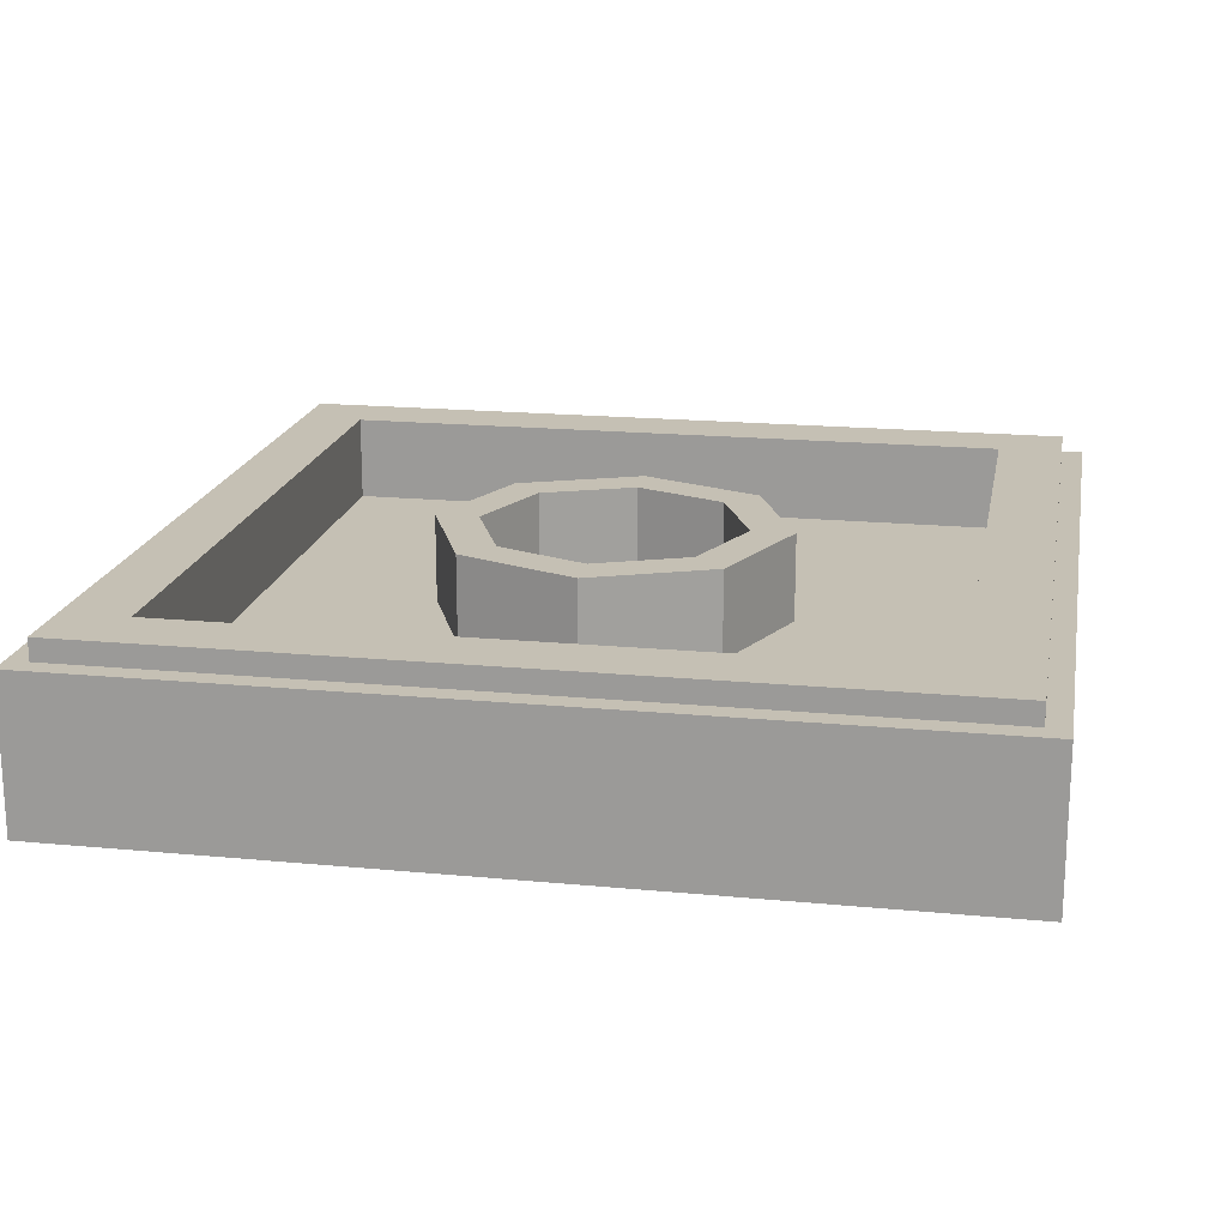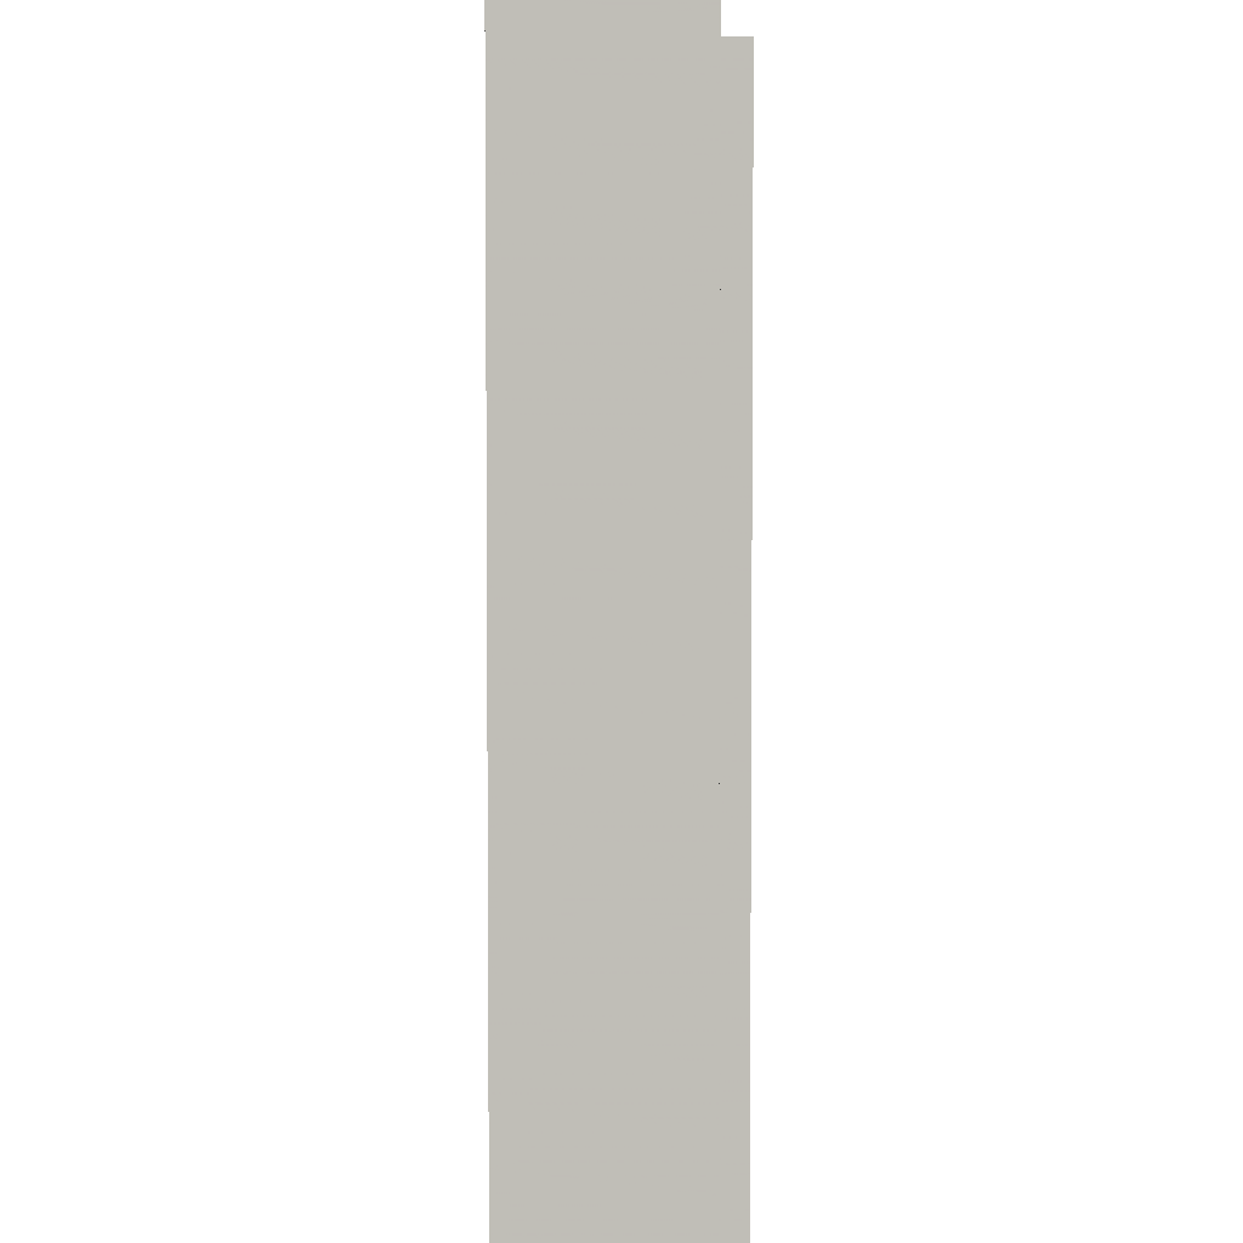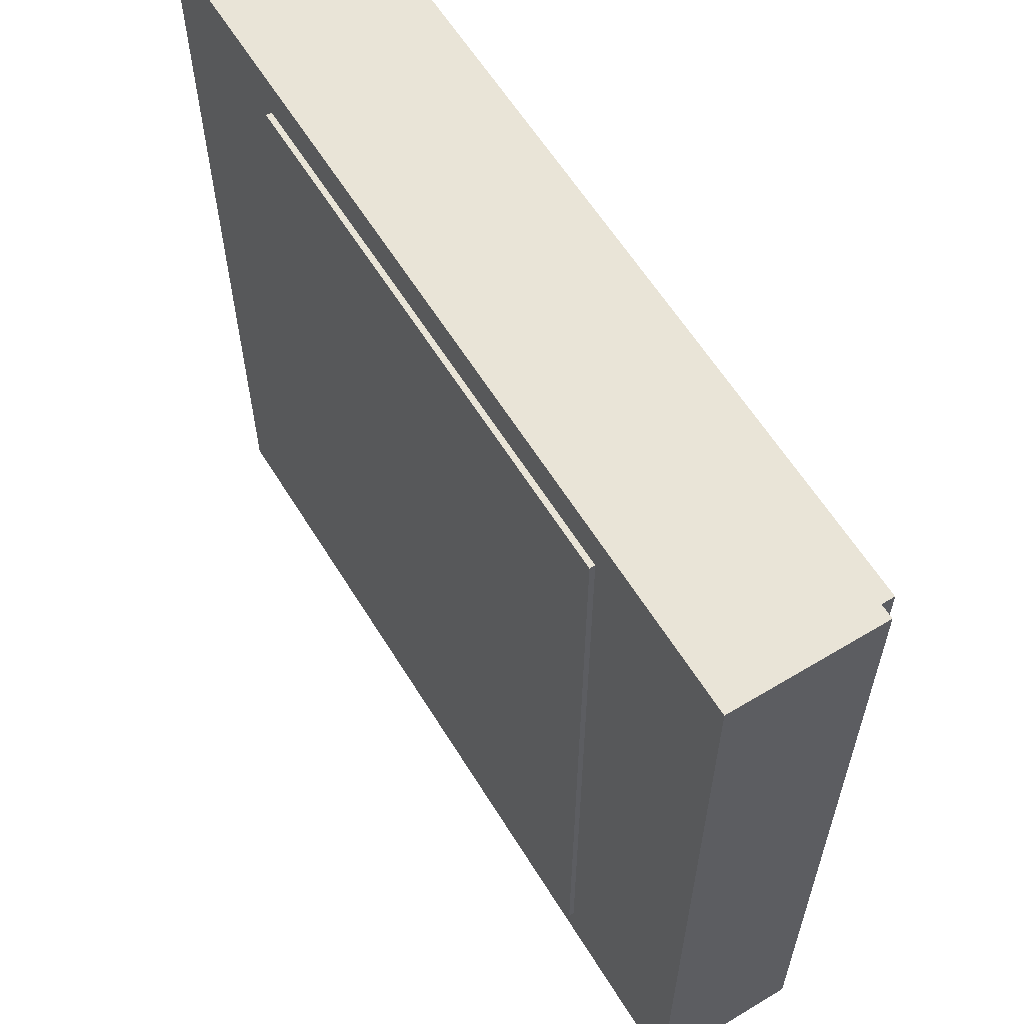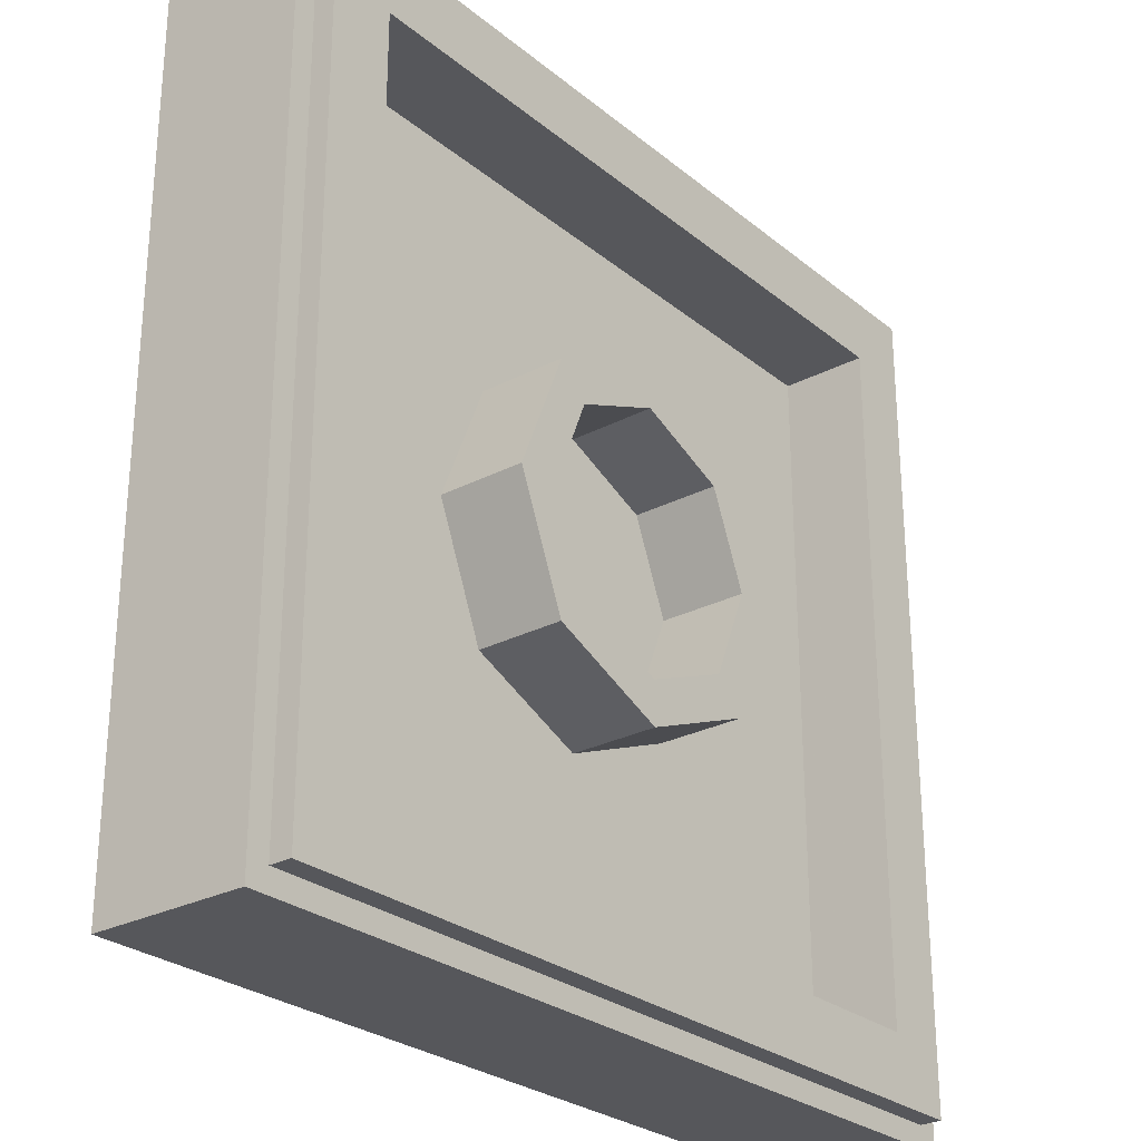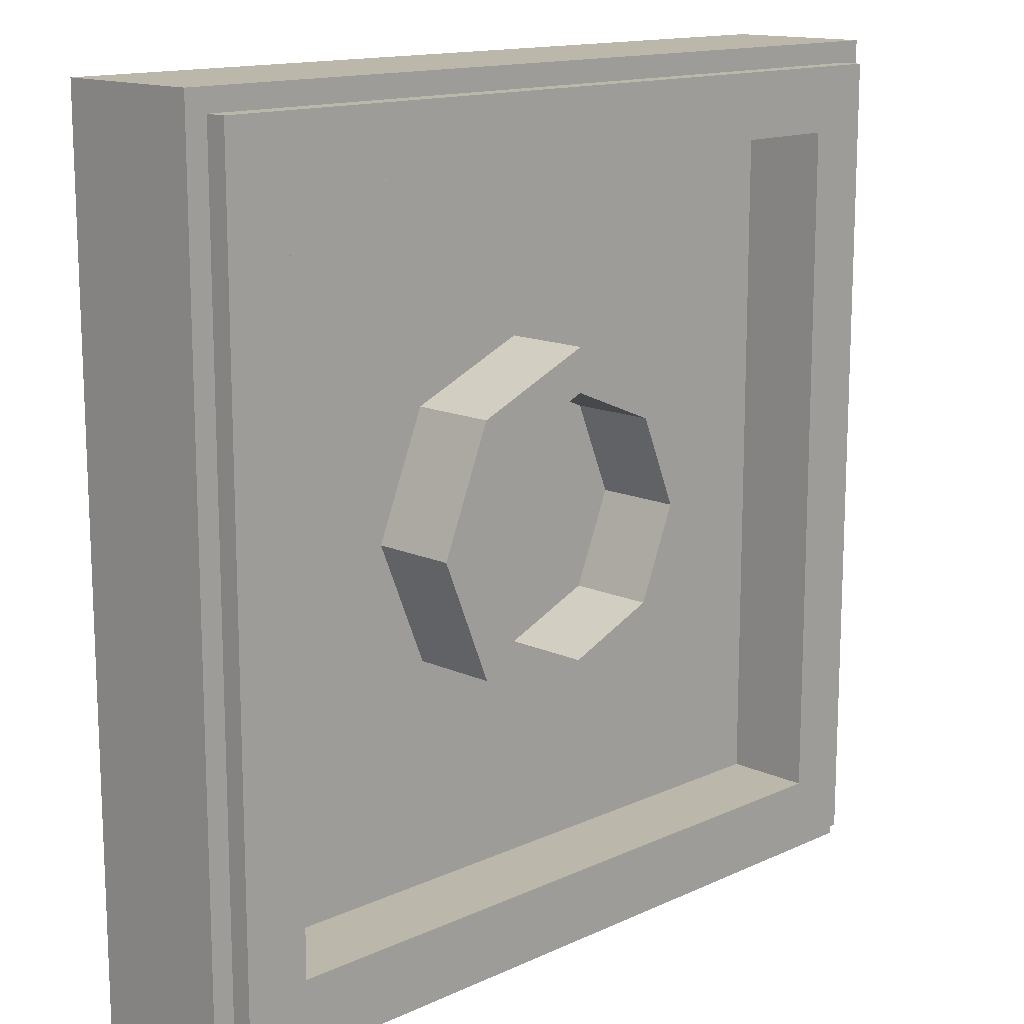
<metadata>
{"format":"obj","ext":"obj","renderer":"f3d","projection":"perspective","resolution":1024,"background":"white","views":[{"elev":18.4,"azim":-79.5,"up":"+Y"},{"elev":4.3,"azim":90.5,"up":"+Z"},{"elev":60.8,"azim":58.4,"up":"+Z"},{"elev":-27.1,"azim":128.9,"up":"+Z"},{"elev":14.2,"azim":134.8,"up":"+Z"}]}
</metadata>
<code>
v -1 0.35 1
v -1 0 1
v 1 0 1
v 1 0.35 1
v -1 0.35 -1
v -1 0 -1
v -1 0 1
v -1 0.35 1
v 1 0.35 -1
v 1 0 -1
v -1 0 -1
v -1 0.35 -1
v 1 0.35 1
v 1 0 1
v 1 0 -1
v 1 0.35 -1
v -0.95 0.4 0.95
v -0.95 0.35 0.95
v 0.95 0.35 0.95
v 0.95 0.4 0.95
v -0.95 0.4 -0.95
v -0.95 0.35 -0.95
v -0.95 0.35 0.95
v -0.95 0.4 0.95
v 0.95 0.4 -0.95
v 0.95 0.35 -0.95
v -0.95 0.35 -0.95
v -0.95 0.4 -0.95
v 0.95 0.4 0.95
v 0.95 0.35 0.95
v 0.95 0.35 -0.95
v 0.95 0.4 -0.95
v -0.8 0.4 0.8
v -0.8 0.2 0.8
v 0.8 0.2 0.8
v 0.8 0.4 0.8
v -0.8 0.4 -0.8
v -0.8 0.2 -0.8
v -0.8 0.2 0.8
v -0.8 0.4 0.8
v 0.8 0.4 -0.8
v 0.8 0.2 -0.8
v -0.8 0.2 -0.8
v -0.8 0.4 -0.8
v 0.8 0.4 0.8
v 0.8 0.2 0.8
v 0.8 0.2 -0.8
v 0.8 0.4 -0.8
v 0.2121 0.4 0.2121
v 0.3 0.4 0
v 0.3 0.2 0
v 0.2121 0.2 0.2121
v 0 0.4 0.3
v 0.2121 0.4 0.2121
v 0.2121 0.2 0.2121
v 0 0.2 0.3
v -0.2121 0.4 0.2121
v 0 0.4 0.3
v 0 0.2 0.3
v -0.2121 0.2 0.2121
v -0.3 0.4 0
v -0.2121 0.4 0.2121
v -0.2121 0.2 0.2121
v -0.3 0.2 0
v -0.2121 0.4 -0.2121
v -0.3 0.4 0
v -0.3 0.2 0
v -0.2121 0.2 -0.2121
v 0 0.4 -0.3
v -0.2121 0.4 -0.2121
v -0.2121 0.2 -0.2121
v 0 0.2 -0.3
v 0.2121 0.4 -0.2121
v 0 0.4 -0.3
v 0 0.2 -0.3
v 0.2121 0.2 -0.2121
v 0.3 0.4 0
v 0.2121 0.4 -0.2121
v 0.2121 0.2 -0.2121
v 0.3 0.2 0
v 0.2828 0.4 0.2828
v 0.4 0.4 0
v 0.4 0.2 0
v 0.2828 0.2 0.2828
v 0 0.4 0.4
v 0.2828 0.4 0.2828
v 0.2828 0.2 0.2828
v 0 0.2 0.4
v -0.2828 0.4 0.2828
v 0 0.4 0.4
v 0 0.2 0.4
v -0.2828 0.2 0.2828
v -0.4 0.4 0
v -0.2828 0.4 0.2828
v -0.2828 0.2 0.2828
v -0.4 0.2 0
v -0.2828 0.4 -0.2828
v -0.4 0.4 0
v -0.4 0.2 0
v -0.2828 0.2 -0.2828
v 0 0.4 -0.4
v -0.2828 0.4 -0.2828
v -0.2828 0.2 -0.2828
v 0 0.2 -0.4
v 0.2828 0.4 -0.2828
v 0 0.4 -0.4
v 0 0.2 -0.4
v 0.2828 0.2 -0.2828
v 0.4 0.4 0
v 0.2828 0.4 -0.2828
v 0.2828 0.2 -0.2828
v 0.4 0.2 0
v 0.4 0.4 0
v 0.2828 0.4 0.2828
v 0.2121 0.4 0.2121
v 0.3 0.4 0
v 0.2828 0.4 0.2828
v 0 0.4 0.4
v 0 0.4 0.3
v 0.2121 0.4 0.2121
v 0 0.4 0.4
v -0.2828 0.4 0.2828
v -0.2121 0.4 0.2121
v 0 0.4 0.3
v -0.2828 0.4 0.2828
v -0.4 0.4 0
v -0.3 0.4 0
v -0.2121 0.4 0.2121
v -0.4 0.4 0
v -0.2828 0.4 -0.2828
v -0.2121 0.4 -0.2121
v -0.3 0.4 0
v -0.2828 0.4 -0.2828
v 0 0.4 -0.4
v 0 0.4 -0.3
v -0.2121 0.4 -0.2121
v 0 0.4 -0.4
v 0.2828 0.4 -0.2828
v 0.2121 0.4 -0.2121
v 0 0.4 -0.3
v 0.2828 0.4 -0.2828
v 0.4 0.4 0
v 0.3 0.4 0
v 0.2121 0.4 -0.2121
v 0 0.2 0
v 0.3 0.2 0
v 0.2121 0.2 0.2121
v 0 0.2 0
v 0.2121 0.2 0.2121
v 0 0.2 0.3
v 0 0.2 0
v 0 0.2 0.3
v -0.2121 0.2 0.2121
v 0 0.2 0
v -0.2121 0.2 0.2121
v -0.3 0.2 0
v 0 0.2 0
v -0.3 0.2 0
v -0.2121 0.2 -0.2121
v 0 0.2 0
v -0.2121 0.2 -0.2121
v 0 0.2 -0.3
v 0 0.2 0
v 0 0.2 -0.3
v 0.2121 0.2 -0.2121
v 0 0.2 0
v 0.2121 0.2 -0.2121
v 0.3 0.2 0
v 0.4 0.2 0.4
v 0.2828 0.2 0.2828
v 0.4 0.2 0
v 0.4 0.2 0.4
v 0 0.2 0.4
v 0.2828 0.2 0.2828
v -0.4 0.2 0.4
v -0.2828 0.2 0.2828
v 0 0.2 0.4
v -0.4 0.2 0.4
v -0.4 0.2 0
v -0.2828 0.2 0.2828
v -0.4 0.2 -0.4
v -0.2828 0.2 -0.2828
v -0.4 0.2 0
v -0.4 0.2 -0.4
v 0 0.2 -0.4
v -0.2828 0.2 -0.2828
v 0.4 0.2 -0.4
v 0.2828 0.2 -0.2828
v 0 0.2 -0.4
v 0.4 0.2 -0.4
v 0.4 0.2 0
v 0.2828 0.2 -0.2828
v -0.95 0.35 -0.95
v 0.95 0.35 -0.95
v 1 0.35 -1
v -1 0.35 -1
v 1 0.35 -1
v 0.95 0.35 -0.95
v 0.95 0.35 0.95
v 1 0.35 1
v 1 0.35 1
v 0.95 0.35 0.95
v -0.95 0.35 0.95
v -1 0.35 1
v -1 0.35 1
v -0.95 0.35 0.95
v -0.95 0.35 -0.95
v -1 0.35 -1
v -0.8 0.4 -0.8
v 0.8 0.4 -0.8
v 0.95 0.4 -0.95
v -0.95 0.4 -0.95
v 0.95 0.4 -0.95
v 0.8 0.4 -0.8
v 0.8 0.4 0.8
v 0.95 0.4 0.95
v 0.95 0.4 0.95
v 0.8 0.4 0.8
v -0.8 0.4 0.8
v -0.95 0.4 0.95
v -0.95 0.4 0.95
v -0.8 0.4 0.8
v -0.8 0.4 -0.8
v -0.95 0.4 -0.95
v -0.4 0.2 -0.4
v 0.4 0.2 -0.4
v 0.8 0.2 -0.8
v -0.8 0.2 -0.8
v 0.8 0.2 -0.8
v 0.4 0.2 -0.4
v 0.4 0.2 0.4
v 0.8 0.2 0.8
v 0.8 0.2 0.8
v 0.4 0.2 0.4
v -0.4 0.2 0.4
v -0.8 0.2 0.8
v -0.8 0.2 0.8
v -0.4 0.2 0.4
v -0.4 0.2 -0.4
v -0.8 0.2 -0.8
v -1 0 -1
v 1 0 -1
v 1 0 1
v -1 0 1
v 0.6 0 0.9
v 0.6 0 -0.9
v -0.6 0 -0.9
v -0.6 0 0.9
v -0.6 -0.0125 0.9
v 0.6 -0.0125 0.9
v 0.6 0 0.9
v -0.6 0 0.9
v -0.6 -0.0125 -0.9
v -0.6 -0.0125 0.9
v -0.6 0 0.9
v -0.6 0 -0.9
v 0.6 -0.0125 -0.9
v -0.6 -0.0125 -0.9
v -0.6 0 -0.9
v 0.6 0 -0.9
v 0.6 -0.0125 0.9
v 0.6 -0.0125 -0.9
v 0.6 0 -0.9
v 0.6 0 0.9
v -0.3375 -0.0125 0.5875
v 0.3375 -0.0125 0.5875
v 0.45 -0.0125 0.7
v -0.45 -0.0125 0.7
v -0.3375 -0.0125 0.0125
v -0.3375 -0.0125 0.5875
v -0.45 -0.0125 0.7
v -0.45 -0.0125 -0.1
v -0.45 -0.0125 -0.1
v 0.1 -0.0125 -0.1
v 0.15 -0.0125 0.0125
v -0.3375 -0.0125 0.0125
v 0.15 -0.0125 0.0125
v 0.1 -0.0125 -0.1
v 0.2125 -0.0125 -0.05
v 0.2125 -0.0125 -0.4
v 0.2125 -0.0125 -0.05
v 0.1 -0.0125 -0.1
v 0.1 -0.0125 -0.35
v 0.2125 -0.0125 -0.4
v 0.1 -0.0125 -0.35
v 0.15 -0.0125 -0.4625
v -0.15 -0.0125 -0.4625
v 0.15 -0.0125 -0.4625
v 0.1 -0.0125 -0.35
v -0.1 -0.0125 -0.35
v -0.15 -0.0125 -0.4625
v -0.1 -0.0125 -0.35
v -0.2125 -0.0125 -0.4
v -0.2125 -0.0125 -0.2625
v -0.2125 -0.0125 -0.4
v -0.1 -0.0125 -0.35
v -0.1 -0.0125 -0.15
v -0.1 -0.0125 -0.15
v -0.5 -0.0125 -0.15
v -0.3875 -0.0125 -0.2625
v -0.2125 -0.0125 -0.2625
v -0.3875 -0.0125 -0.4
v -0.3875 -0.0125 -0.2625
v -0.5 -0.0125 -0.15
v -0.5 -0.0125 -0.45
v -0.5 -0.0125 -0.45
v -0.25 -0.0125 -0.7
v -0.2 -0.0125 -0.5875
v -0.3875 -0.0125 -0.4
v 0.2 -0.0125 -0.5875
v -0.2 -0.0125 -0.5875
v -0.25 -0.0125 -0.7
v 0.25 -0.0125 -0.7
v 0.25 -0.0125 -0.7
v 0.5 -0.0125 -0.45
v 0.3875 -0.0125 -0.4
v 0.2 -0.0125 -0.5875
v 0.3875 -0.0125 0
v 0.3875 -0.0125 -0.4
v 0.5 -0.0125 -0.45
v 0.5 -0.0125 0.05
v 0.5 -0.0125 0.05
v 0.3 -0.0125 0.25
v 0.25 -0.0125 0.1375
v 0.3875 -0.0125 0
v -0.1625 -0.0125 0.1375
v 0.25 -0.0125 0.1375
v 0.3 -0.0125 0.25
v -0.05 -0.0125 0.25
v -0.05 -0.0125 0.25
v -0.05 -0.0125 0.35
v -0.1625 -0.0125 0.4625
v -0.1625 -0.0125 0.1375
v 0.3375 -0.0125 0.4625
v -0.1625 -0.0125 0.4625
v -0.05 -0.0125 0.35
v 0.45 -0.0125 0.35
v 0.3375 -0.0125 0.5875
v 0.3375 -0.0125 0.4625
v 0.45 -0.0125 0.35
v 0.45 -0.0125 0.7
v -0.1625 -0.0125 0.4625
v 0.3375 -0.0125 0.4625
v 0.3375 -0.0125 0.5875
v -0.3375 -0.0125 0.5875
v -0.3375 -0.0125 0.5875
v -0.3375 -0.0125 0.0125
v -0.1625 -0.0125 0.1375
v -0.1625 -0.0125 0.4625
v 0.25 -0.0125 0.1375
v -0.1625 -0.0125 0.1375
v -0.3375 -0.0125 0.0125
v 0.15 -0.0125 0.0125
v 0.15 -0.0125 0.0125
v 0.2125 -0.0125 -0.05
v 0.3875 -0.0125 0
v 0.25 -0.0125 0.1375
v 0.3875 -0.0125 -0.4
v 0.3875 -0.0125 0
v 0.2125 -0.0125 -0.05
v 0.2125 -0.0125 -0.4
v 0.2125 -0.0125 -0.4
v 0.15 -0.0125 -0.4625
v 0.2 -0.0125 -0.5875
v 0.3875 -0.0125 -0.4
v -0.2 -0.0125 -0.5875
v 0.2 -0.0125 -0.5875
v 0.15 -0.0125 -0.4625
v -0.15 -0.0125 -0.4625
v -0.15 -0.0125 -0.4625
v -0.2125 -0.0125 -0.4
v -0.3875 -0.0125 -0.4
v -0.2 -0.0125 -0.5875
v -0.3875 -0.0125 -0.2625
v -0.3875 -0.0125 -0.4
v -0.2125 -0.0125 -0.4
v -0.2125 -0.0125 -0.2625
v -0.1 -0.0125 -0.15
v -0.1 -0.0125 -0.35
v 0.1 -0.0125 -0.35
v 0.1 -0.0125 -0.1
v -0.5 -0.0125 -0.15
v -0.1 -0.0125 -0.15
v 0.1 -0.0125 -0.1
v -0.45 -0.0125 -0.1
v -0.45 -0.0125 -0.1
v -0.45 -0.0125 0.7
v -0.6 -0.0125 0.9
v -0.5 -0.0125 -0.15
v -0.45 -0.0125 0.7
v 0.45 -0.0125 0.7
v 0.6 -0.0125 0.9
v -0.6 -0.0125 0.9
v 0.5 -0.0125 0.05
v 0.6 -0.0125 0.9
v 0.45 -0.0125 0.7
v 0.45 -0.0125 0.35
v 0.45 -0.0125 0.35
v 0.3 -0.0125 0.25
v 0.5 -0.0125 0.05
v -0.05 -0.0125 0.25
v 0.3 -0.0125 0.25
v 0.45 -0.0125 0.35
v -0.05 -0.0125 0.35
v 0.5 -0.0125 0.05
v 0.5 -0.0125 -0.45
v 0.6 -0.0125 -0.9
v 0.6 -0.0125 0.9
v 0.6 -0.0125 -0.9
v 0.5 -0.0125 -0.45
v 0.25 -0.0125 -0.7
v 0.25 -0.0125 -0.7
v -0.25 -0.0125 -0.7
v -0.6 -0.0125 -0.9
v 0.6 -0.0125 -0.9
v -0.6 -0.0125 -0.9
v -0.25 -0.0125 -0.7
v -0.5 -0.0125 -0.45
v -0.5 -0.0125 -0.45
v -0.5 -0.0125 -0.15
v -0.6 -0.0125 0.9
v -0.6 -0.0125 -0.9
g mesh1767454
f 1 2 3
f 3 4 1
f 5 6 7
f 7 8 5
f 9 10 11
f 11 12 9
f 13 14 15
f 15 16 13
g mesh1767456
f 17 18 19
f 19 20 17
f 21 22 23
f 23 24 21
f 25 26 27
f 27 28 25
f 29 30 31
f 31 32 29
g mesh1767458
f 33 35 34
f 35 33 36
f 37 39 38
f 39 37 40
f 41 43 42
f 43 41 44
f 45 47 46
f 47 45 48
g mesh1767465
f 49 50 51
f 51 52 49
f 53 54 55
f 55 56 53
f 57 58 59
f 59 60 57
f 61 62 63
f 63 64 61
f 65 66 67
f 67 68 65
f 69 70 71
f 71 72 69
f 73 74 75
f 75 76 73
f 77 78 79
f 79 80 77
g mesh1767467
f 81 83 82
f 83 81 84
f 85 87 86
f 87 85 88
f 89 91 90
f 91 89 92
f 93 95 94
f 95 93 96
f 97 99 98
f 99 97 100
f 101 103 102
f 103 101 104
f 105 107 106
f 107 105 108
f 109 111 110
f 111 109 112
g mesh1767469
f 113 115 114
f 115 113 116
f 117 119 118
f 119 117 120
f 121 123 122
f 123 121 124
f 125 127 126
f 127 125 128
f 129 131 130
f 131 129 132
f 133 135 134
f 135 133 136
f 137 139 138
f 139 137 140
f 141 143 142
f 143 141 144
g mesh1767472
f 145 147 146
f 148 150 149
f 151 153 152
f 154 156 155
f 157 159 158
f 160 162 161
f 163 165 164
f 166 168 167
g mesh1767474
f 169 171 170
f 172 174 173
f 175 177 176
f 178 180 179
f 181 183 182
f 184 186 185
f 187 189 188
f 190 192 191
g mesh1767476
f 193 194 195
f 195 196 193
f 197 198 199
f 199 200 197
f 201 202 203
f 203 204 201
f 205 206 207
f 207 208 205
g mesh1767477
f 209 210 211
f 211 212 209
f 213 214 215
f 215 216 213
f 217 218 219
f 219 220 217
f 221 222 223
f 223 224 221
g mesh1767478
f 225 226 227
f 227 228 225
f 229 230 231
f 231 232 229
f 233 234 235
f 235 236 233
f 237 238 239
f 239 240 237
f 241 242 243
f 243 244 241
g mesh1767482
f 245 246 247
f 247 248 245
f 249 250 251
f 251 252 249
f 253 254 255
f 255 256 253
f 257 258 259
f 259 260 257
f 261 262 263
f 263 264 261
f 265 266 267
f 267 268 265
f 269 270 271
f 271 272 269
f 273 274 275
f 275 276 273
f 277 278 279
f 280 281 282
f 282 283 280
f 284 285 286
f 287 288 289
f 289 290 287
f 291 292 293
f 294 295 296
f 296 297 294
f 298 299 300
f 300 301 298
f 302 303 304
f 304 305 302
f 306 307 308
f 308 309 306
f 310 311 312
f 312 313 310
f 314 315 316
f 316 317 314
f 318 319 320
f 320 321 318
f 322 323 324
f 324 325 322
f 326 327 328
f 328 329 326
f 330 331 332
f 332 333 330
f 334 335 336
f 336 337 334
f 338 339 340
f 340 341 338
f 342 343 344
f 344 345 342
f 346 347 348
f 348 349 346
f 350 351 352
f 352 353 350
f 354 355 356
f 356 357 354
f 358 359 360
f 360 361 358
f 362 363 364
f 364 365 362
f 366 367 368
f 368 369 366
f 370 371 372
f 372 373 370
f 374 375 376
f 376 377 374
f 378 379 380
f 380 381 378
f 382 383 384
f 384 385 382
f 386 387 388
f 388 389 386
f 390 391 392
f 392 393 390
f 394 395 396
f 396 397 394
f 398 399 400
f 401 402 403
f 403 404 401
f 405 406 407
f 407 408 405
f 409 410 411
f 412 413 414
f 414 415 412
f 416 417 418
f 419 420 421
f 421 422 419

</code>
